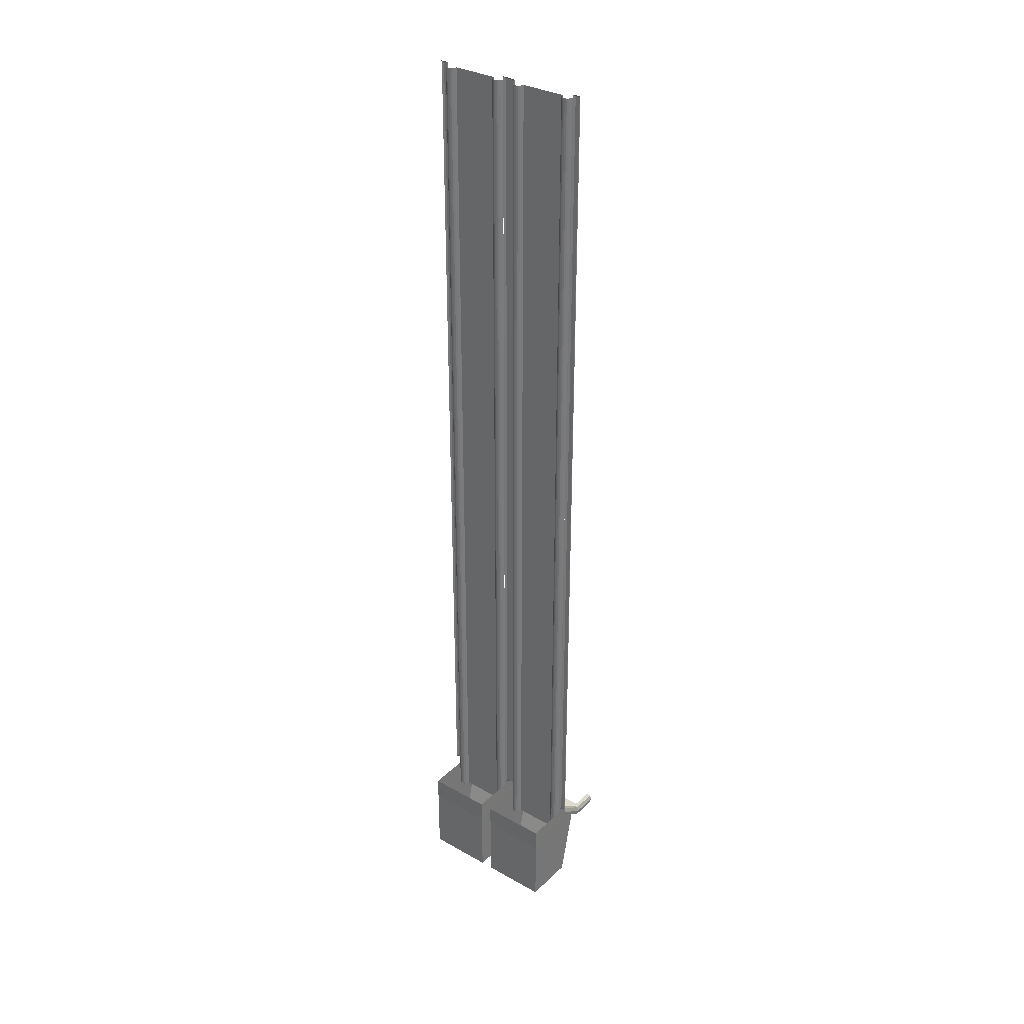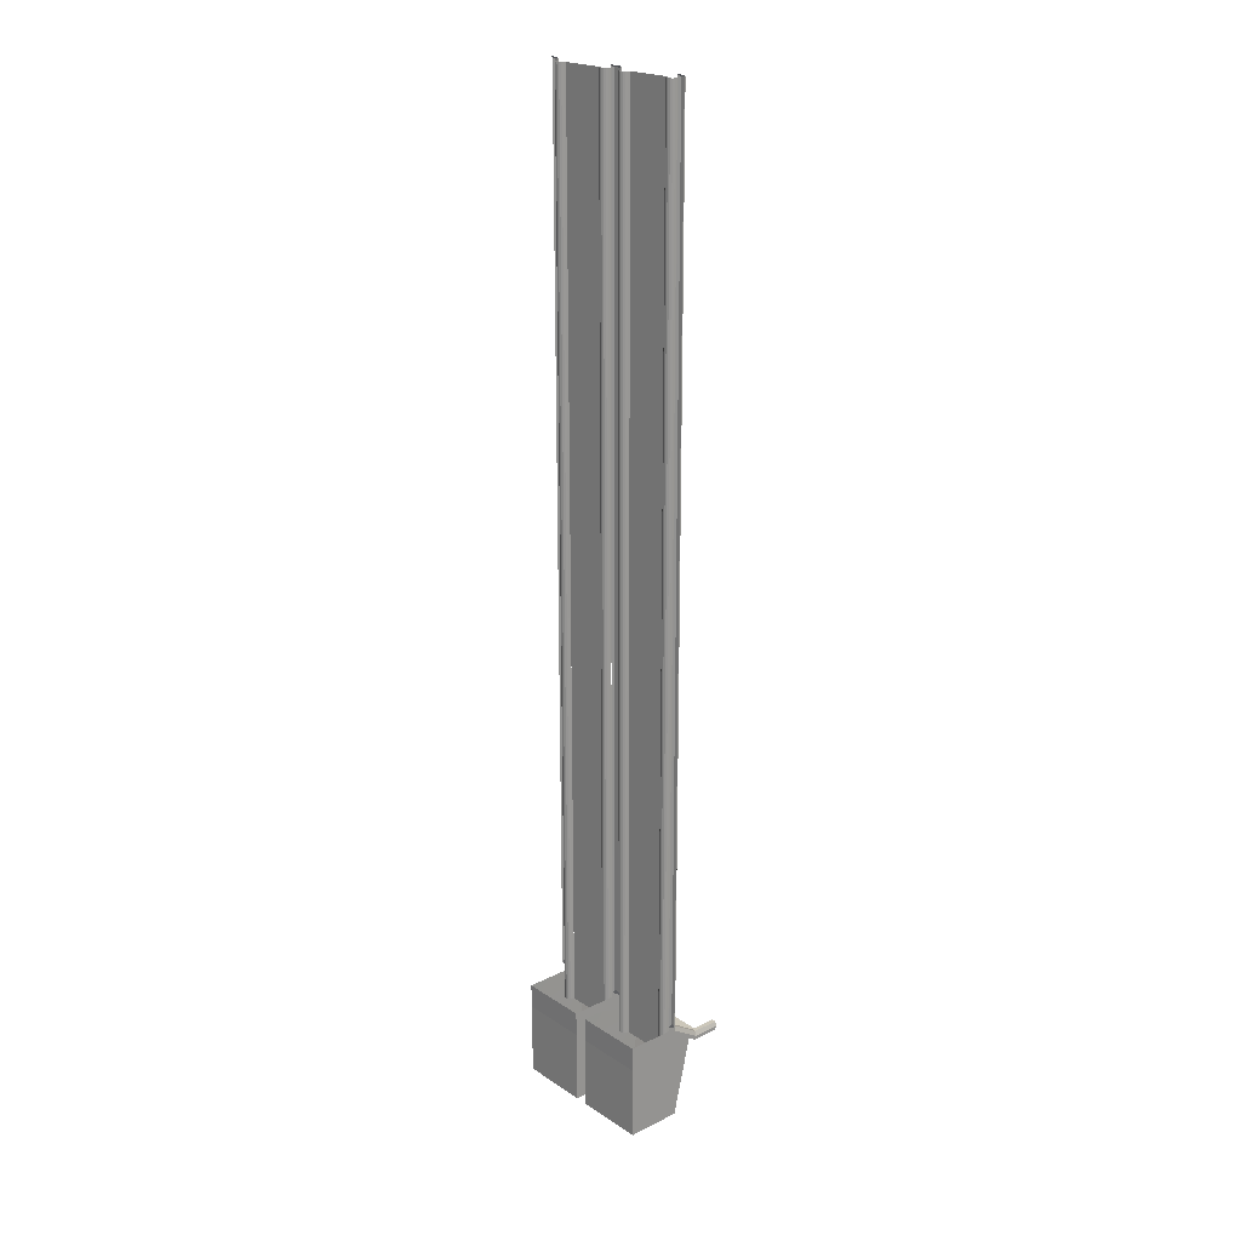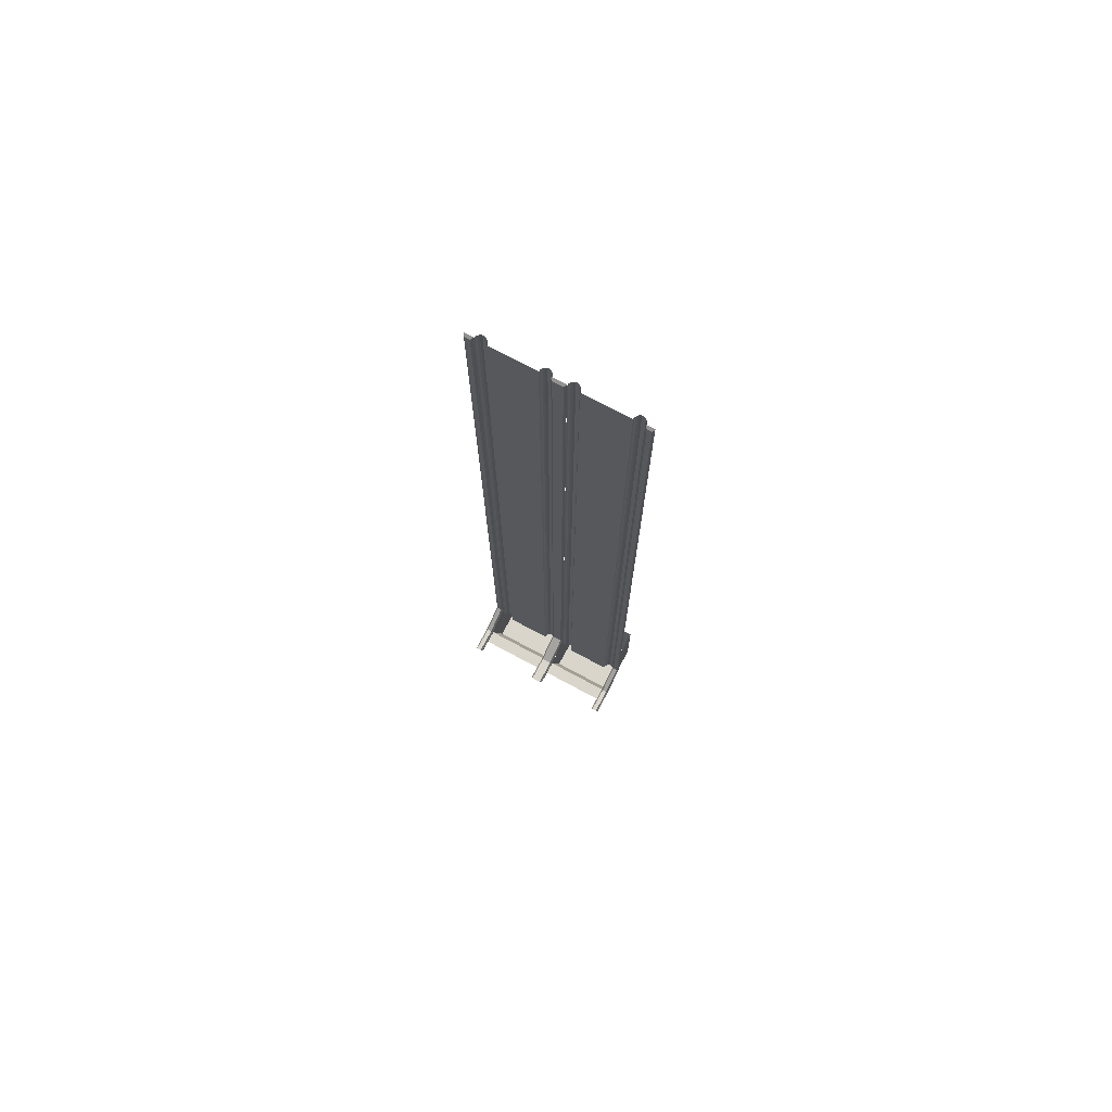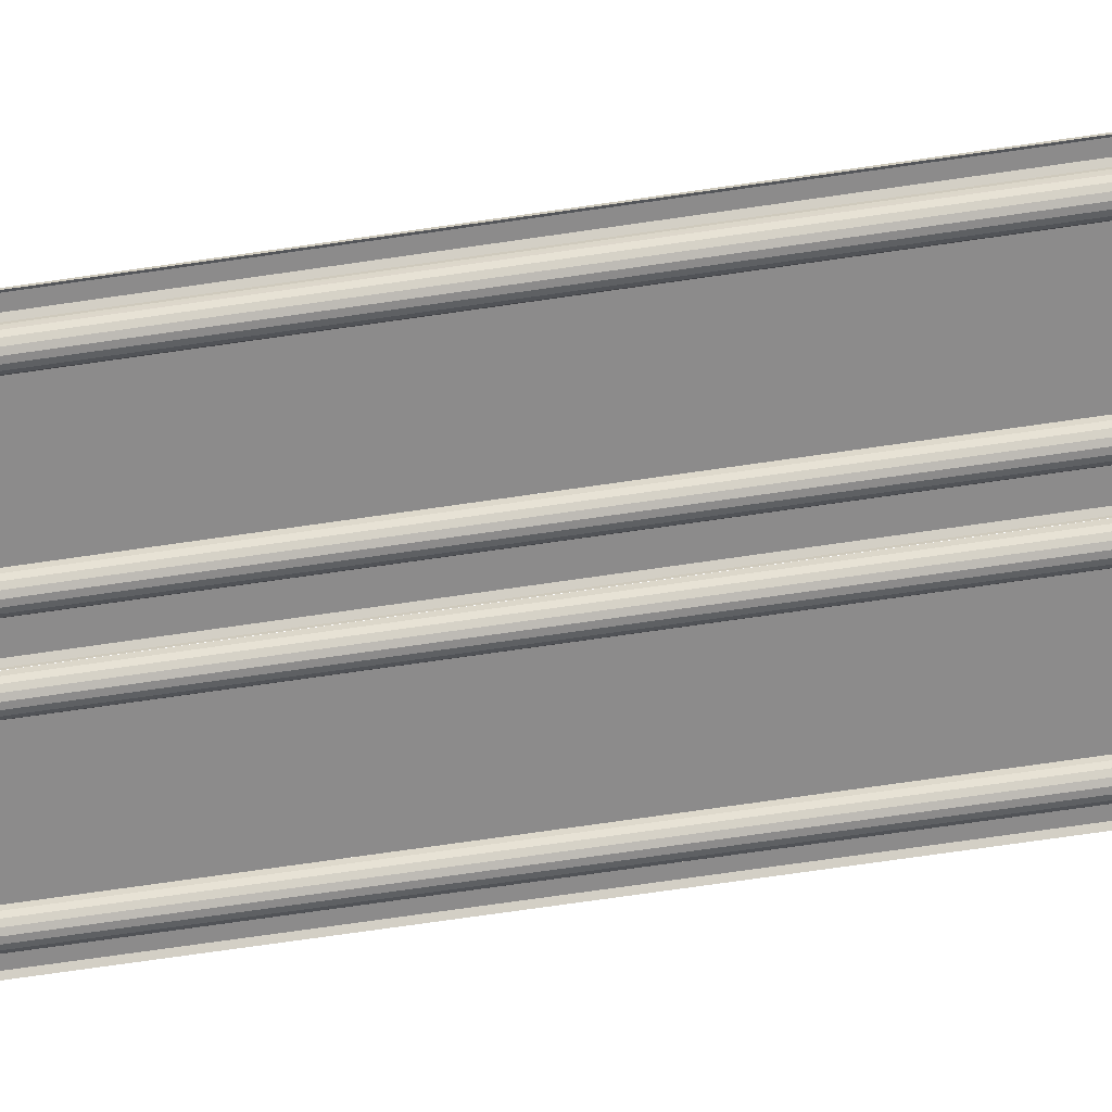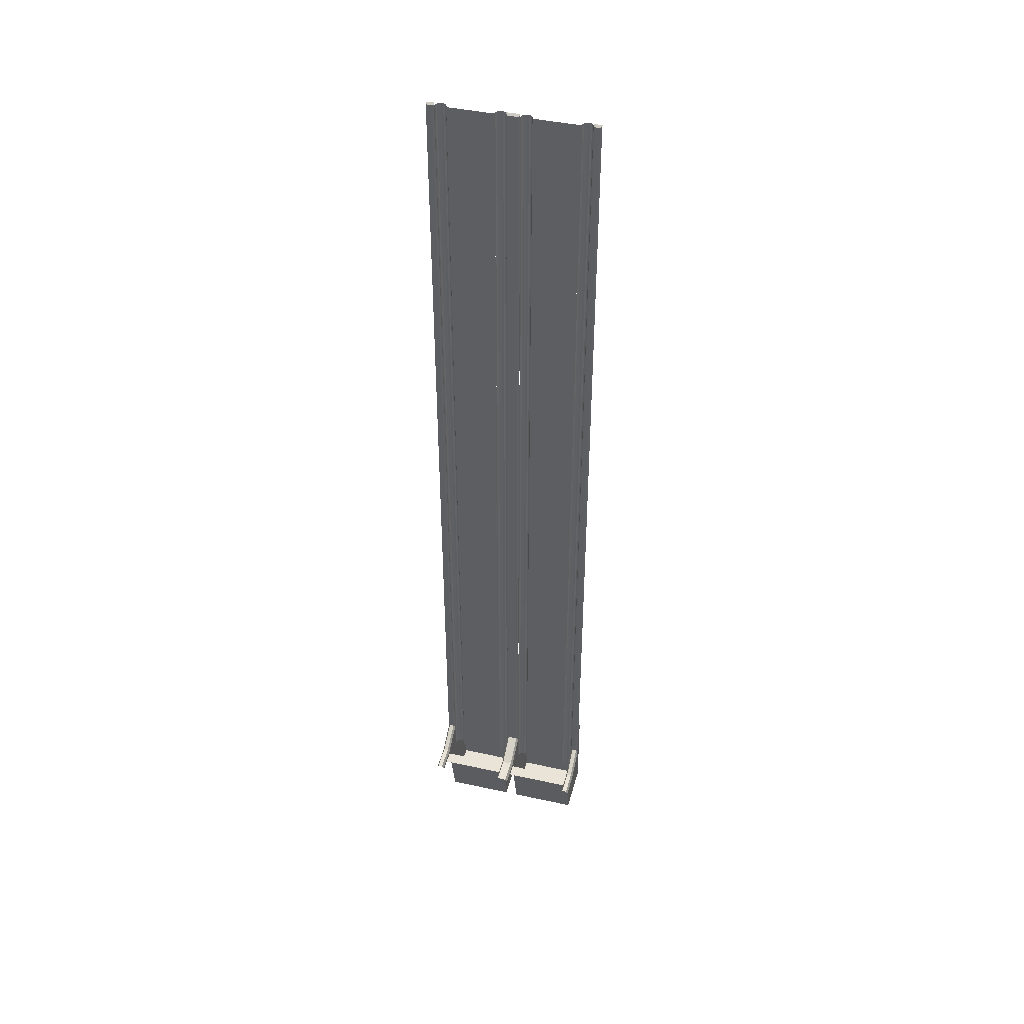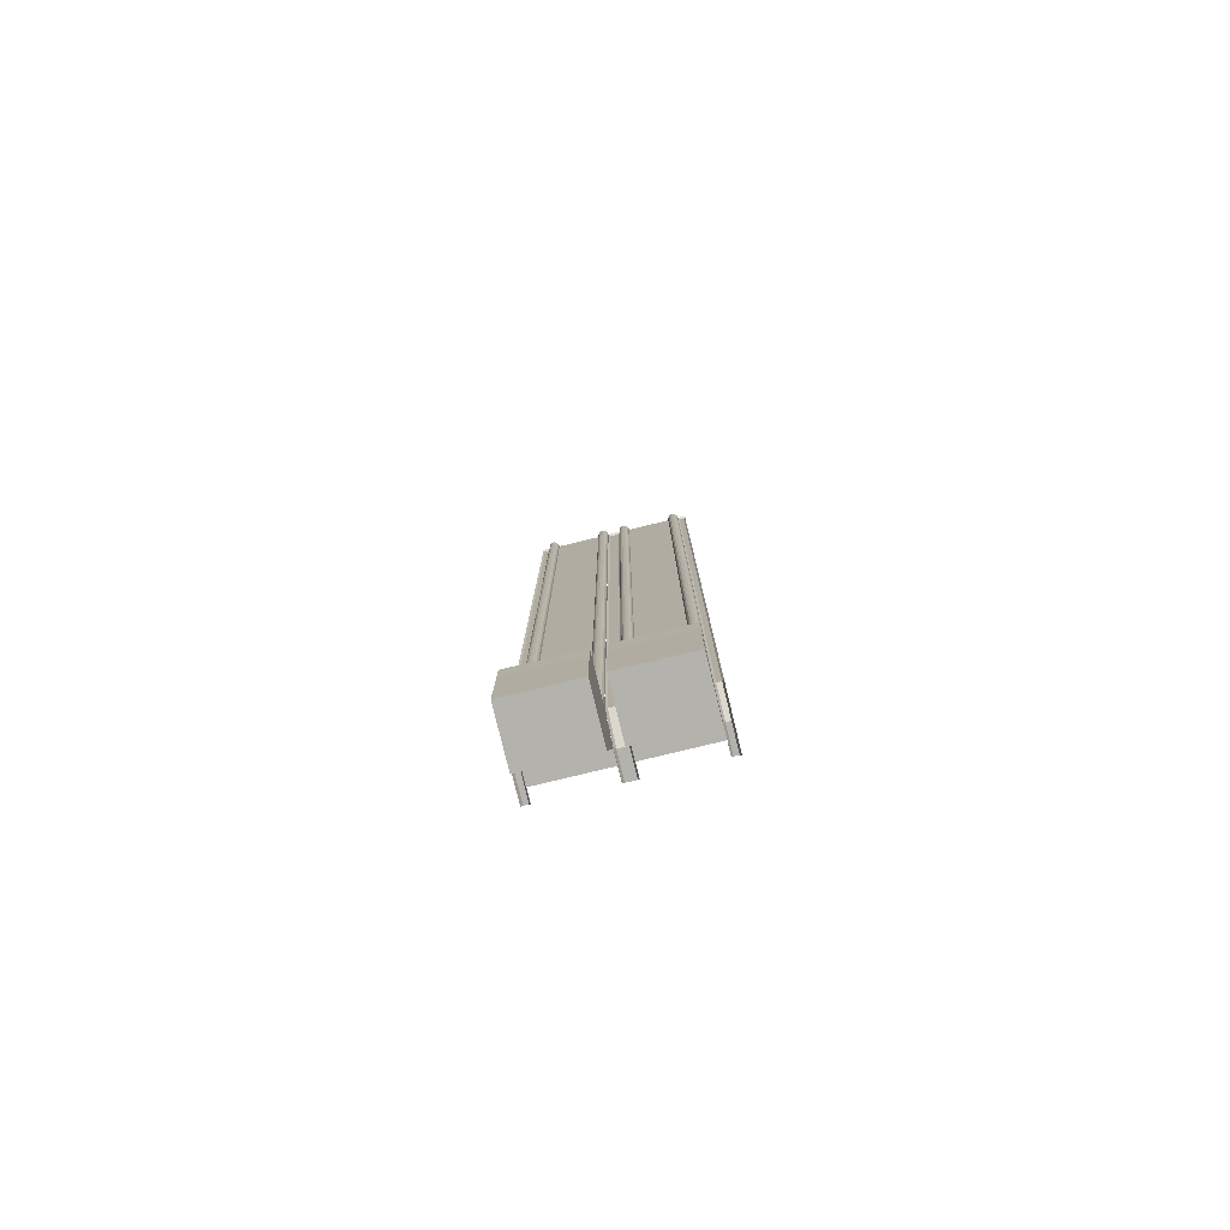
<metadata>
{"format":"obj","ext":"obj","renderer":"f3d","projection":"perspective","resolution":1024,"background":"white","views":[{"elev":32.8,"azim":37.9,"up":"+Z"},{"elev":21.5,"azim":48.8,"up":"+Z"},{"elev":74.7,"azim":-151.8,"up":"+Z"},{"elev":-64.0,"azim":98.7,"up":"+Y"},{"elev":42.9,"azim":-165.4,"up":"+Z"},{"elev":-79.6,"azim":13.6,"up":"+Z"}]}
</metadata>
<code>
o Venue01.lwo
o Venue01.lwo.001
v -1.479 1e-06 10.52
v -0.403 1e-06 10.52
v -1.479 1e-06 8.58
v -0.403 1e-06 8.58
v 0.4408 1e-06 10.52
v 1.517 1e-06 10.52
v 0.4408 1e-06 8.58
v 1.517 1e-06 8.58
v -1.479 1e-06 6.636
v -0.403 1e-06 6.636
v 0.4408 1e-06 6.636
v 1.517 1e-06 6.636
v -1.479 0 4.692
v -0.403 0 4.692
v -1.479 0 2.749
v -0.403 0 2.749
v 0.4408 0 4.692
v 1.517 0 4.692
v 0.4408 0 2.749
v 1.517 0 2.749
v -1.479 0 0.8048
v -0.403 0 0.8048
v 0.4408 0 0.8048
v 1.517 0 0.8048
v -1.479 -0 -1.139
v -0.403 -0 -1.139
v 0.4408 -0 -1.139
v 1.517 -0 -1.139
v -1.479 -0 -3.083
v -0.403 -0 -3.083
v -1.479 -0 -5.026
v -0.403 -0 -5.026
v 0.4408 -0 -3.083
v 1.517 -0 -3.083
v 0.4408 -0 -5.026
v 1.517 -0 -5.026
v -1.479 -1e-06 -6.97
v -0.403 -1e-06 -6.97
v 0.4408 -1e-06 -6.97
v 1.517 -1e-06 -6.97
v -1.479 -1e-06 -10.87
v -0.403 -1e-06 -10.87
v -1.479 -1e-06 -8.914
v -0.403 -1e-06 -8.914
v 0.4408 -1e-06 -10.87
v 1.517 -1e-06 -10.87
v 0.4408 -1e-06 -8.914
v 1.517 -1e-06 -8.914
f 3 1 4
f 2 4 1
f 13 9 14
f 10 14 9
f 15 13 16
f 14 16 13
f 21 15 22
f 16 22 15
f 25 21 26
f 22 26 21
f 29 25 30
f 26 30 25
f 31 29 32
f 30 32 29
f 37 31 38
f 32 38 31
f 43 37 44
f 38 44 37
f 41 43 42
f 44 42 43
f 7 5 8
f 6 8 5
f 17 11 18
f 12 18 11
f 19 17 20
f 18 20 17
f 23 19 24
f 20 24 19
f 27 23 28
f 24 28 23
f 33 27 34
f 28 34 27
f 35 33 36
f 34 36 33
f 39 35 40
f 36 40 35
f 47 39 48
f 40 48 39
f 45 47 46
f 48 46 47
o Venue01.lwo.002
v -1.479 1e-06 8.58
v -0.403 1e-06 8.58
v 0.4408 1e-06 8.58
v 1.517 1e-06 8.58
v -1.479 1e-06 6.636
v -0.403 1e-06 6.636
v 0.4408 1e-06 6.636
v 1.517 1e-06 6.636
f 53 49 54
f 50 54 49
f 55 51 56
f 52 56 51
o Venue01.lwo.003
v 1.548 -0.09138 10.52
v 1.583 -0.1231 10.52
v 1.627 -0.14 10.52
v 1.673 -0.14 10.52
v 1.716 -0.1231 10.52
v 1.752 -0.09138 10.52
v 1.775 -0.04863 10.52
v 0.4408 -1.4e-05 10.52
v 0.2048 -0.09138 10.52
v 0.2402 -0.1231 10.52
v 0.2837 -0.14 10.52
v 0.3299 -0.14 10.52
v 0.3734 -0.1231 10.52
v 0.4088 -0.09138 10.52
v 0.4319 -0.04863 10.52
v 1.783 -1.8e-05 10.52
v 0.1816 -0.04863 -10.87
v 0.2048 -0.09138 -10.87
v 0.2402 -0.1231 -10.87
v 0.2837 -0.14 -10.87
v 0.3299 -0.14 -10.87
v 0.3734 -0.1231 -10.87
v 0.4088 -0.09138 -10.87
v 0.4319 -0.04863 -10.87
v 1.525 -0.04863 -10.87
v 1.548 -0.09138 -10.87
v 1.583 -0.1231 -10.87
v 1.627 -0.14 -10.87
v 1.673 -0.14 -10.87
v 1.716 -0.1231 -10.87
v 1.752 -0.09138 -10.87
v 1.775 -0.04863 -10.87
v 1.517 -1.5e-05 10.52
v 0.1736 -1.8e-05 10.52
v 0.1816 -0.04863 10.52
v 1.525 -0.04863 10.52
v 0.1736 -2.2e-05 -10.87
v 0.4408 -2.1e-05 -10.87
v 1.783 -2.5e-05 -10.87
v 1.517 -1.8e-05 -10.87
f 81 96 92
f 57 81 92
f 82 81 57
f 58 82 57
f 83 82 58
f 59 83 58
f 84 83 59
f 60 84 59
f 85 84 60
f 61 85 60
f 86 85 61
f 62 86 61
f 87 86 62
f 63 87 62
f 88 87 63
f 72 88 63
f 95 88 72
f 73 93 91
f 65 73 91
f 74 73 65
f 66 74 65
f 75 74 66
f 67 75 66
f 76 75 67
f 68 76 67
f 77 76 68
f 69 77 68
f 78 77 69
f 70 78 69
f 79 78 70
f 71 79 70
f 80 79 71
f 64 80 71
f 94 80 64
f 92 96 89
f 91 93 90
o Venue01.lwo.004
v -1.479 -1.4e-05 10.52
v -1.715 -0.09138 10.52
v -1.68 -0.1231 10.52
v -1.636 -0.14 10.52
v -1.59 -0.14 10.52
v -1.546 -0.1231 10.52
v -1.511 -0.09138 10.52
v -1.488 -0.04863 10.52
v -0.372 -0.09138 10.52
v -0.3365 -0.1231 10.52
v -0.2931 -0.14 10.52
v -0.2468 -0.14 10.52
v -0.2034 -0.1231 10.52
v -0.1679 -0.09138 10.52
v -0.1448 -0.04863 10.52
v -0.1371 -1.8e-05 10.52
v -1.738 -0.04863 -10.87
v -1.68 -0.1231 -10.87
v -1.636 -0.14 -10.87
v -1.59 -0.14 -10.87
v -1.546 -0.1231 -10.87
v -1.511 -0.09138 -10.87
v -1.488 -0.04863 -10.87
v -1.715 -0.09138 -10.87
v -0.3365 -0.1231 -10.87
v -0.2931 -0.14 -10.87
v -0.2468 -0.14 -10.87
v -0.3951 -0.04863 -10.87
v -0.2034 -0.1231 -10.87
v -0.372 -0.09138 -10.87
v -0.1679 -0.09138 -10.87
v -0.1448 -0.04863 -10.87
v -0.403 -1.5e-05 10.52
v -1.746 -1.8e-05 10.52
v -1.738 -0.04863 10.52
v -0.3951 -0.04863 10.52
v -1.746 -2.2e-05 -10.87
v -1.479 -1.7e-05 -10.87
v -0.1371 -2.7e-05 -10.87
v -0.403 -1.8e-05 -10.87
f 113 133 131
f 98 113 131
f 120 113 98
f 99 120 98
f 114 120 99
f 100 114 99
f 115 114 100
f 101 115 100
f 116 115 101
f 102 116 101
f 117 116 102
f 103 117 102
f 118 117 103
f 104 118 103
f 119 118 104
f 97 119 104
f 134 119 97
f 124 136 132
f 105 124 132
f 126 124 105
f 106 126 105
f 121 126 106
f 107 121 106
f 122 121 107
f 108 122 107
f 123 122 108
f 109 123 108
f 125 123 109
f 110 125 109
f 127 125 110
f 111 127 110
f 128 127 111
f 112 128 111
f 135 128 112
f 131 133 130
f 132 136 129
o Venue01.lwo.005
v -1.746 1.262 -10.61
v -1.786 1.303 -10.42
v -1.786 0.6823 -10.42
v -1.894 0.6823 -10.42
v -1.894 1.303 -10.42
v -1.933 0.6675 -10.52
v -1.933 1.288 -10.52
v -1.746 1.288 -10.52
v -1.746 0.6675 -10.52
v -1.746 0.02604 -10.12
v -1.786 0.05751 -10.02
v -1.894 0.05751 -10.02
v -1.934 0.02604 -10.12
v -0.1358 1.262 -10.61
v 0.1736 1.262 -10.61
v 1.783 1.262 -10.61
v 1.97 1.262 -10.61
v 0.1336 0.699 -10.42
v -0.09583 0.699 -10.42
v -0.09583 1.32 -10.42
v 0.1336 1.32 -10.42
v 0.1336 0.05751 -10.03
v -0.09593 0.05751 -10.03
v -0.1358 0.6675 -10.52
v -0.1358 1.288 -10.52
v -0.1358 0.6415 -10.61
v -0.1359 0.02604 -10.11
v -0.1359 -2.3e-05 -10.22
v 0.1736 0.6675 -10.52
v 0.1736 0.02604 -10.11
v 0.1736 1.288 -10.52
v 1.93 1.303 -10.42
v 1.93 0.6823 -10.42
v 1.823 0.6823 -10.42
v 1.823 1.303 -10.42
v 1.783 0.6675 -10.52
v 1.783 1.288 -10.52
v 1.97 1.288 -10.52
v 1.97 0.6675 -10.52
v 1.93 0.05751 -10.02
v 1.823 0.05751 -10.02
v 1.783 0.02604 -10.12
v 1.97 0.6415 -10.61
v 1.97 0.02604 -10.12
v 1.97 -2.2e-05 -10.22
v -1.786 0.05751 10.55
v -1.894 0.05751 10.55
v -1.746 0.02604 10.57
v -1.933 0.02604 10.57
v -1.933 -1.8e-05 10.59
v -1.746 -1.8e-05 10.59
v -0.1358 -2.2e-05 10.59
v 0.1336 0.05751 10.55
v -0.09583 0.05751 10.55
v -0.1358 0.02604 10.57
v 0.1736 0.02604 10.57
v 0.1736 -1.8e-05 10.59
v 1.93 0.05751 10.55
v 1.823 0.05751 10.55
v 1.783 0.02604 10.57
v 1.783 -1.8e-05 10.59
v 1.97 -1.8e-05 10.59
v 1.97 0.02604 10.57
v -1.746 -2.2e-05 -10.22
v -1.746 0.6415 -10.61
v 0.1736 -2.2e-05 -10.22
v 0.1736 0.6415 -10.61
v 1.783 -2.5e-05 -10.22
v 1.783 0.6415 -10.61
f 141 140 139 138
f 143 142 140 141
f 139 145 144 138
f 145 201 137 144
f 146 200 201 145
f 145 139 147 146
f 140 148 147 139
f 142 149 148 140
f 183 182 147 148
f 182 184 146 147
f 200 146 184 187
f 185 183 148 149
f 157 156 155 154
f 155 159 158 154
f 156 161 160 155
f 161 150 162 160
f 155 160 163 159
f 160 162 164 163
f 158 166 165 154
f 166 202 203 165
f 154 165 167 157
f 165 203 151 167
f 171 170 169 168
f 173 172 170 171
f 173 152 205 172
f 169 175 174 168
f 175 179 153 174
f 180 181 179 175
f 175 169 176 180
f 170 177 176 169
f 172 178 177 170
f 205 204 178 172
f 195 194 176 177
f 194 199 180 176
f 196 195 177 178
f 178 204 197 196
f 190 189 158 159
f 191 190 159 163
f 163 164 188 191
f 158 189 192 166
f 193 202 166 192
f 181 180 199 198
f 183 185 186
f 182 183 186
f 187 182 186
f 184 182 187
f 190 191 188
f 192 189 193
f 189 190 188
f 193 189 188
f 195 196 197
f 194 195 197
f 198 194 197
f 199 194 198
o Venue01.lwo.006
v -1.746 0.9519 -10.61
v -0.1371 -1.071 -10.22
v -1.746 -1.071 -10.22
v -0.1371 -0.5356 -10.22
v -1.746 -0.5356 -10.22
v -1.747 -1.063 -10.78
v -0.1358 -1.063 -10.78
v -1.747 -1.063 -12.47
v -0.1358 -1.063 -12.47
v -1.747 0.2055 -12.47
v -0.1371 0.6415 -10.61
v -0.1358 0.2055 -12.47
v -0.1371 0.9519 -10.61
v 1.783 0.9519 -10.61
v 0.1736 0.9519 -10.61
v 0.1736 -0.5356 -10.22
v 0.1736 -1.071 -10.22
v 1.783 -0.5356 -10.22
v 1.783 -1.071 -10.22
v 0.1723 -1.063 -12.47
v 0.1723 -1.063 -10.78
v 1.784 -1.063 -10.78
v 1.784 -1.063 -12.47
v 0.1723 0.2055 -12.47
v 1.784 0.2055 -12.47
v -0.1371 -2.7e-05 -10.22
v -1.746 -2.2e-05 -10.22
v -1.746 0.6415 -10.61
v 0.1736 -2.2e-05 -10.22
v 0.1736 0.6415 -10.61
v 1.783 -2.5e-05 -10.22
v 1.783 0.6415 -10.61
f 208 207 211
f 212 211 207
f 211 212 213
f 214 213 212
f 217 216 215
f 233 215 216
f 212 207 209
f 231 216 209
f 214 212 217
f 216 217 212
f 213 214 215
f 217 215 214
f 211 213 233
f 215 233 213
f 208 211 210
f 233 232 210
f 218 206 233
f 233 216 218
f 209 216 212
f 210 211 233
f 222 224 226
f 227 226 224
f 226 227 225
f 228 225 227
f 230 237 229
f 235 229 237
f 227 224 223
f 236 237 223
f 228 227 230
f 237 230 227
f 225 228 229
f 230 229 228
f 226 225 235
f 229 235 225
f 222 226 221
f 235 234 221
f 219 220 235
f 235 237 219
f 223 237 227
f 221 226 235

</code>
